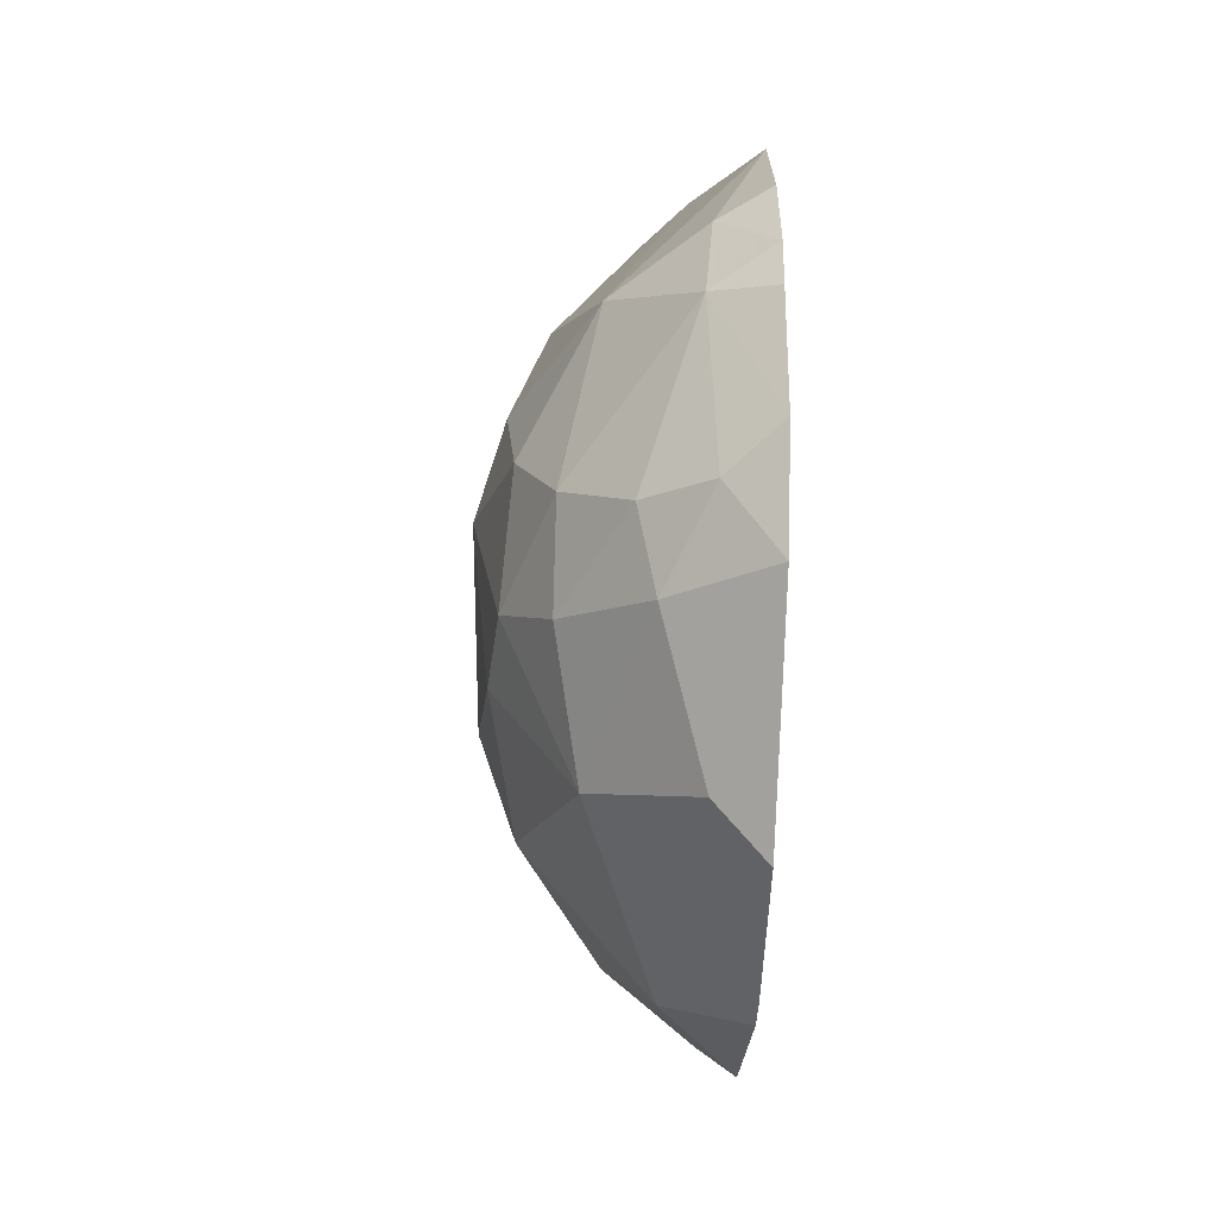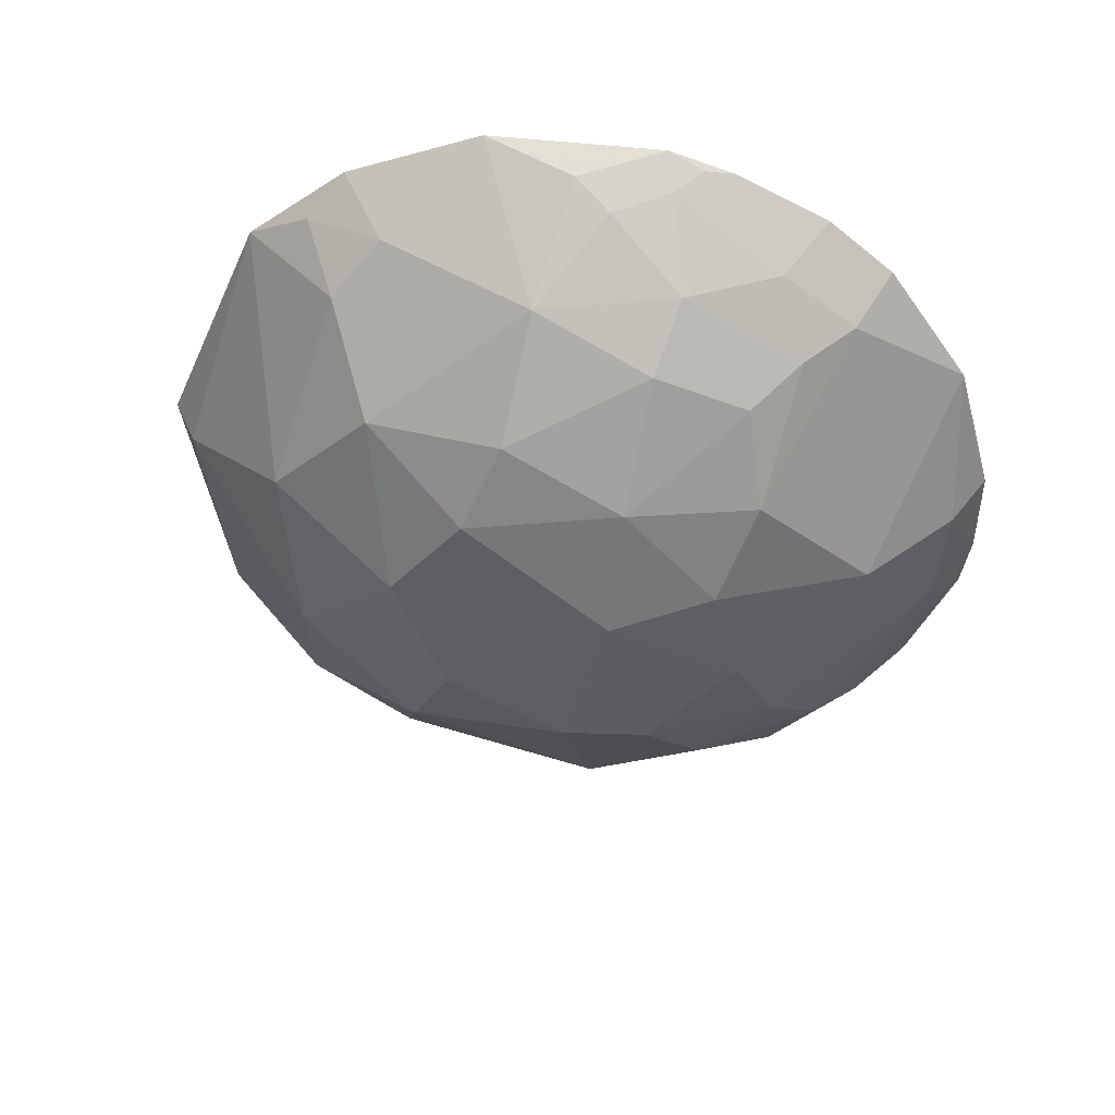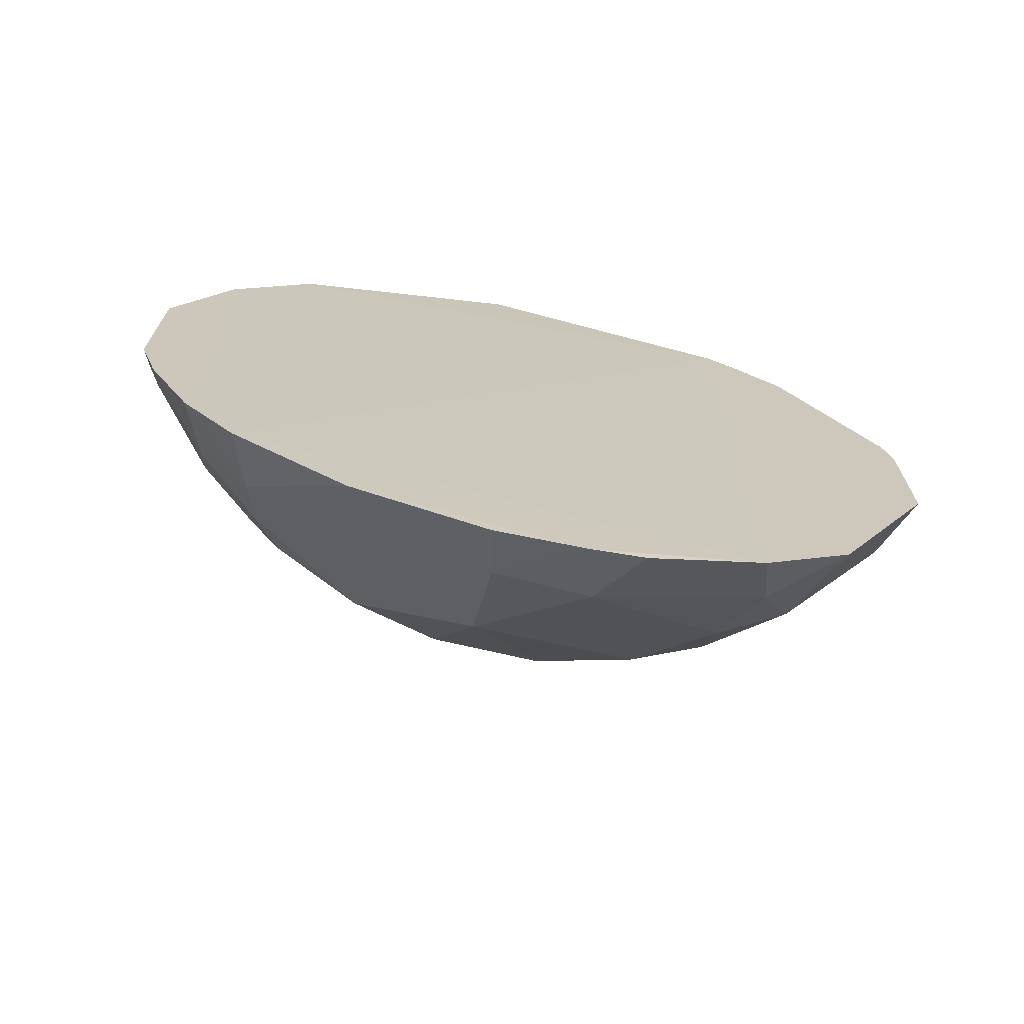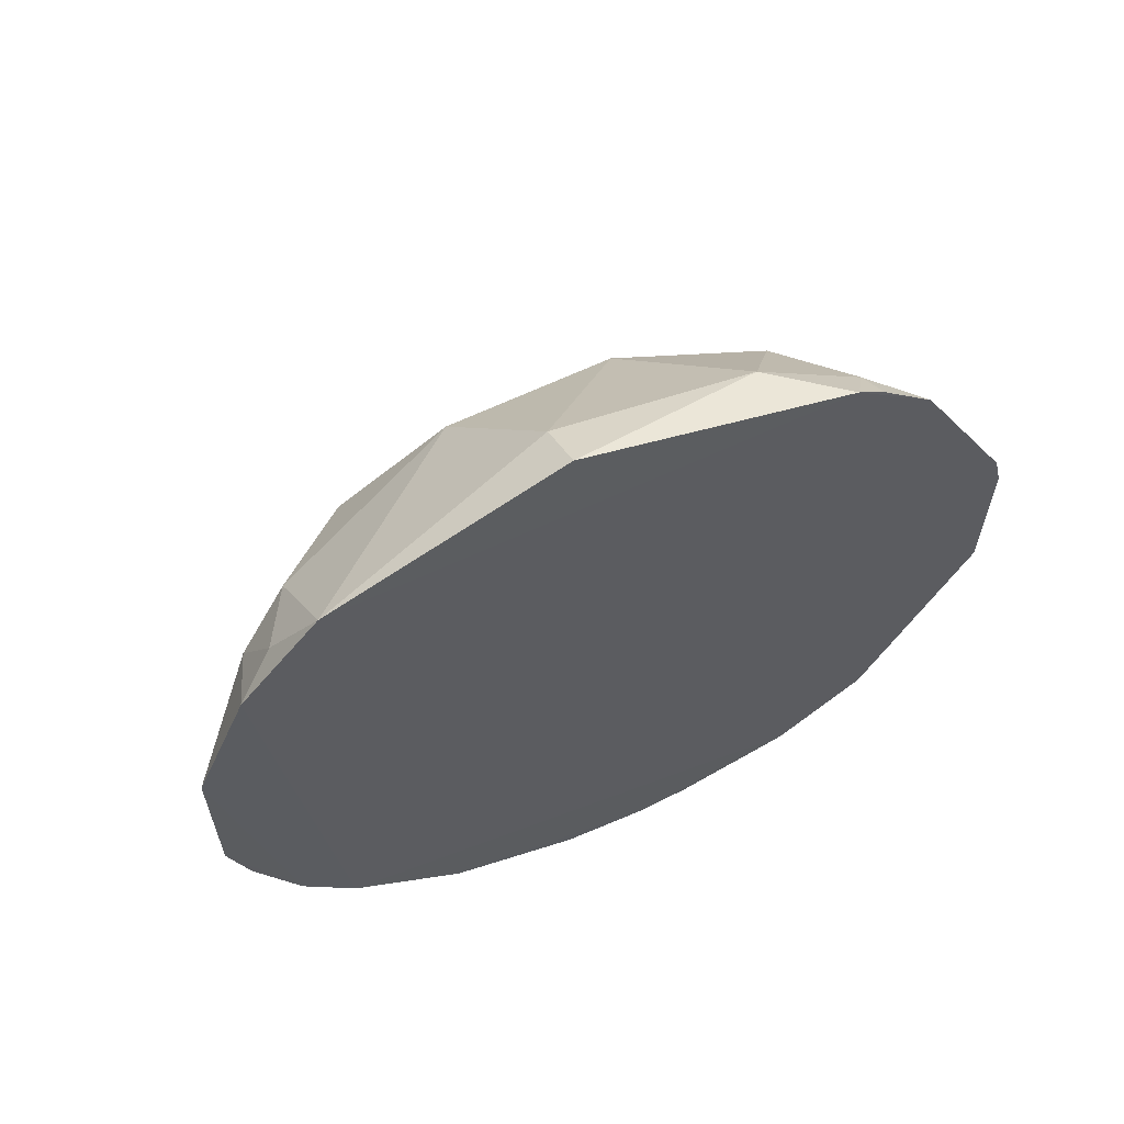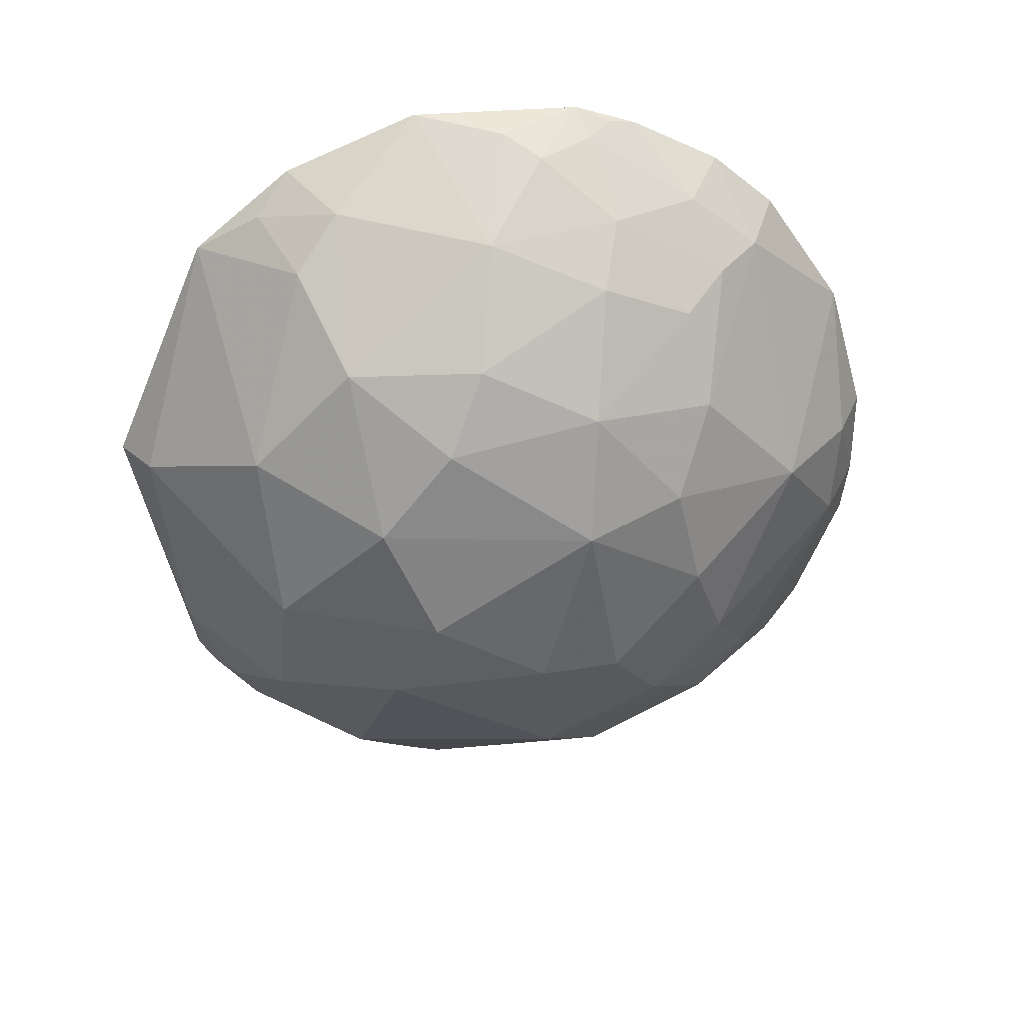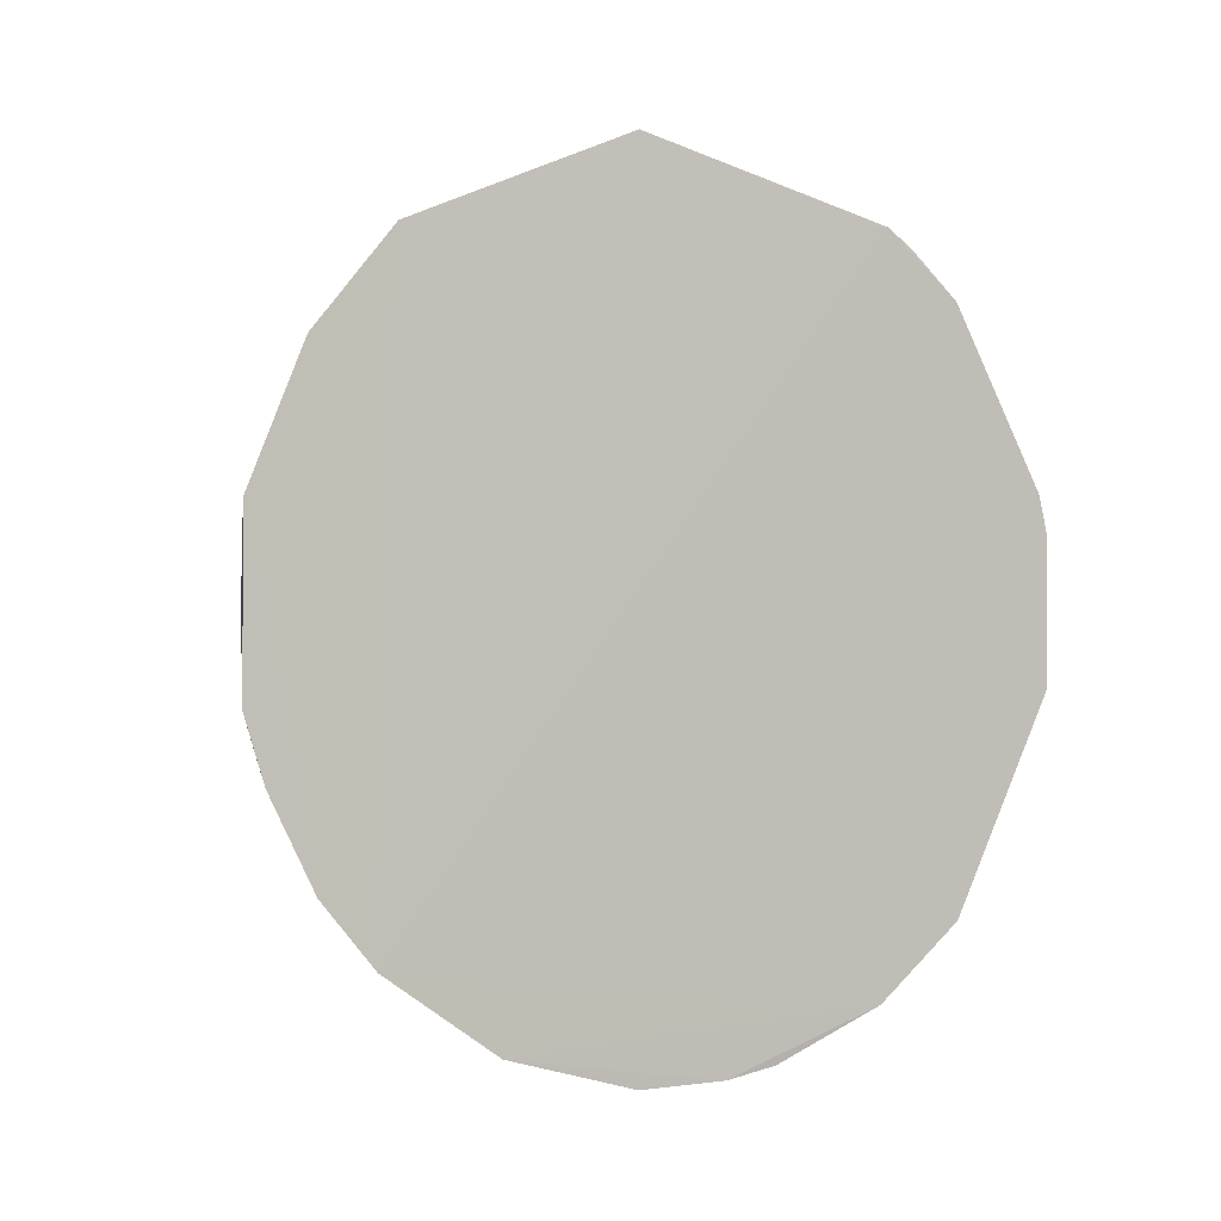
<metadata>
{"format":"obj","ext":"obj","renderer":"f3d","projection":"perspective","resolution":1024,"background":"white","views":[{"elev":-51.7,"azim":-2.1,"up":"+Z"},{"elev":45.2,"azim":-82.0,"up":"+Z"},{"elev":-70.5,"azim":78.0,"up":"+Y"},{"elev":61.7,"azim":66.3,"up":"+Y"},{"elev":31.3,"azim":-97.7,"up":"+Z"},{"elev":-0.8,"azim":59.4,"up":"+Y"}]}
</metadata>
<code>
v -0.01633 -0.0467 0.01128
v -0.01633 -0.01457 0.01085
v -0.01633 -0.04389 0.03412
v -0.01634 -0.01619 0.0333
v -0.01633 -0.01742 0.007264
v -0.01635 -0.0206 0.03693
v -0.01635 -0.04347 0.007264
v -0.01635 -0.04105 0.03651
v -0.01639 -0.0266 0.0394
v -0.01636 -0.02541 0.002768
v -0.01636 -0.04748 0.02892
v -0.0164 -0.03424 0.03941
v -0.02228 -0.02946 0.03525
v -0.02552 -0.02862 0.03047
v -0.02344 -0.03459 0.03324
v -0.02424 -0.02268 0.03004
v -0.02108 -0.03545 0.0356
v -0.01909 -0.03222 0.03803
v -0.02631 -0.03384 0.02805
v -0.02672 -0.02704 0.02685
v -0.02674 -0.02383 0.02288
v -0.02761 -0.03344 0.02248
v -0.02426 -0.01906 0.01769
v -0.02183 -0.01873 0.01175
v -0.02548 -0.02427 0.01331
v -0.01747 -0.01912 0.03518
v -0.02065 -0.02072 0.03361
v -0.01946 -0.02267 0.03597
v -0.02716 -0.02619 0.01768
v -0.02671 -0.0314 0.01447
v -0.02633 -0.03505 0.01446
v -0.0259 -0.039 0.0189
v -0.0263 -0.03782 0.02367
v -0.02466 -0.03938 0.02764
v -0.02268 -0.04421 0.02244
v -0.01638 -0.03384 0.002371
v -0.01637 -0.02701 0.00237
v -0.01865 -0.03544 0.00415
v -0.01984 -0.02267 0.006171
v -0.01785 -0.01635 0.009735
v -0.0231 -0.03221 0.007699
v -0.02425 -0.03743 0.01133
v -0.01863 -0.04453 0.01053
v -0.01906 -0.04738 0.01812
v -0.02145 -0.04255 0.01178
v -0.02063 -0.04062 0.008589
v -0.02425 -0.04061 0.01489
v -0.01863 -0.01432 0.01413
v -0.01869 -0.01307 0.02291
v -0.01636 -0.01537 0.009614
v -0.01641 -0.01174 0.02286
v -0.02347 -0.01825 0.02532
v -0.0187 -0.04782 0.02243
v -0.0164 -0.04919 0.02291
v -0.01641 -0.04877 0.01646
v -0.01638 -0.04916 0.01887
v -0.02303 -0.03858 0.0316
v -0.02104 -0.04056 0.03276
v -0.01904 -0.04256 0.03318
v -0.01639 -0.03704 0.03851
v -0.01674 -0.03579 0.03878
v -0.01788 -0.03464 0.03843
v -0.01794 -0.03062 0.03885
v -0.01904 -0.03942 0.03559
f 1 2 3
f 4 3 2
f 5 2 1
f 6 3 4
f 7 5 1
f 8 6 9
f 8 3 6
f 10 5 7
f 11 1 3
f 12 8 9
f 13 14 15
f 13 16 14
f 13 17 18
f 13 15 17
f 19 15 14
f 20 14 16
f 20 16 21
f 20 21 22
f 20 19 14
f 20 22 19
f 23 24 25
f 26 6 4
f 26 4 27
f 28 9 6
f 28 26 27
f 28 6 26
f 28 13 9
f 28 27 16
f 28 16 13
f 29 25 30
f 29 23 25
f 29 21 23
f 29 30 22
f 29 22 21
f 31 32 22
f 31 22 30
f 33 22 32
f 33 19 22
f 33 34 19
f 33 32 35
f 33 35 34
f 36 10 7
f 36 37 10
f 36 38 37
f 36 7 38
f 39 5 10
f 39 40 5
f 39 24 40
f 39 25 24
f 39 10 37
f 41 30 25
f 41 25 39
f 41 39 37
f 41 37 38
f 41 31 30
f 41 42 31
f 43 7 1
f 43 44 45
f 43 1 44
f 46 38 7
f 46 43 45
f 46 7 43
f 46 45 42
f 46 41 38
f 46 42 41
f 47 42 45
f 47 31 42
f 47 32 31
f 47 35 32
f 47 44 35
f 47 45 44
f 48 40 24
f 48 2 40
f 48 23 49
f 48 24 23
f 50 40 2
f 50 2 5
f 50 5 40
f 51 49 4
f 51 4 2
f 51 48 49
f 51 2 48
f 52 21 16
f 52 16 27
f 52 27 4
f 52 4 49
f 52 23 21
f 52 49 23
f 53 35 44
f 53 11 35
f 53 54 11
f 55 44 1
f 56 11 54
f 56 1 11
f 56 55 1
f 56 44 55
f 56 53 44
f 56 54 53
f 57 34 58
f 57 19 34
f 57 15 19
f 57 17 15
f 57 58 17
f 59 3 8
f 59 11 3
f 59 35 11
f 59 58 34
f 59 34 35
f 60 12 61
f 60 8 12
f 62 12 18
f 62 61 12
f 62 18 17
f 63 12 9
f 63 18 12
f 63 13 18
f 63 9 13
f 64 17 58
f 64 8 60
f 64 62 17
f 64 60 61
f 64 61 62
f 64 59 8
f 64 58 59

</code>
